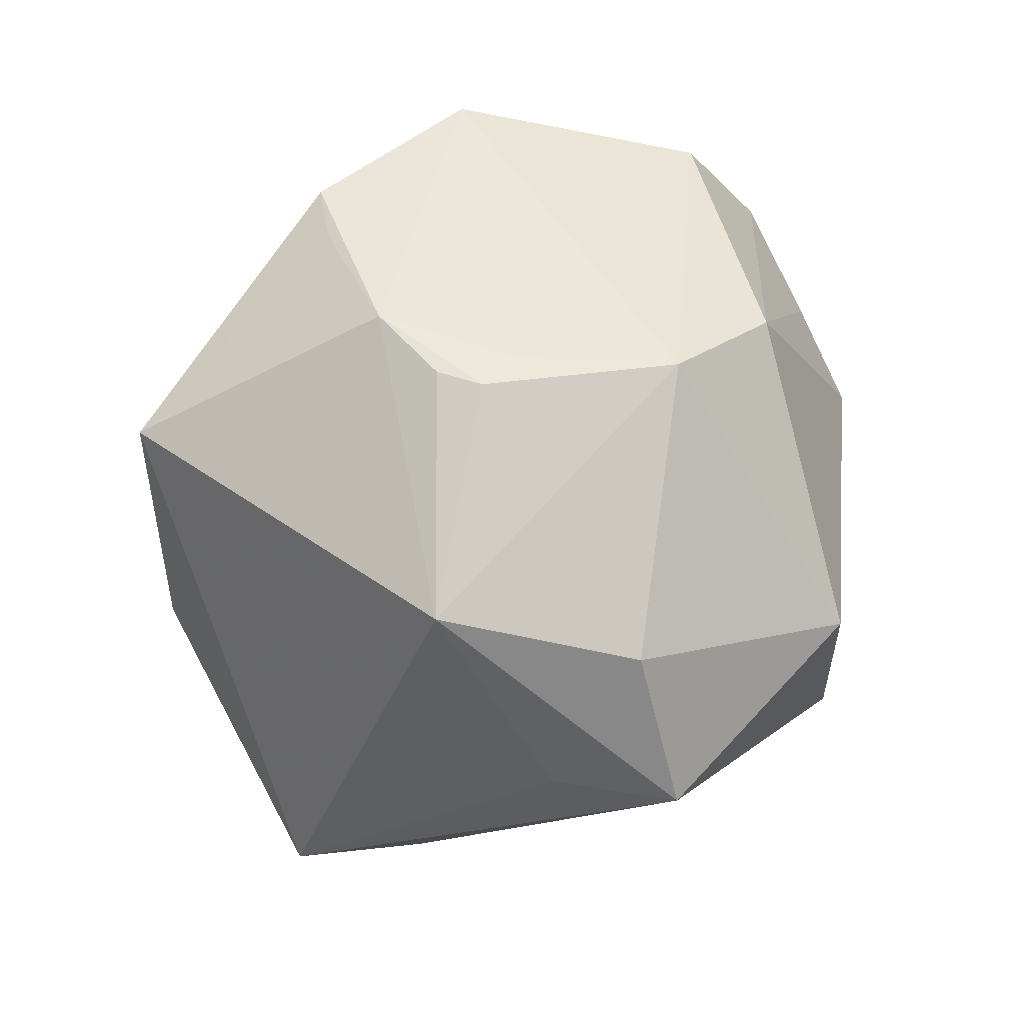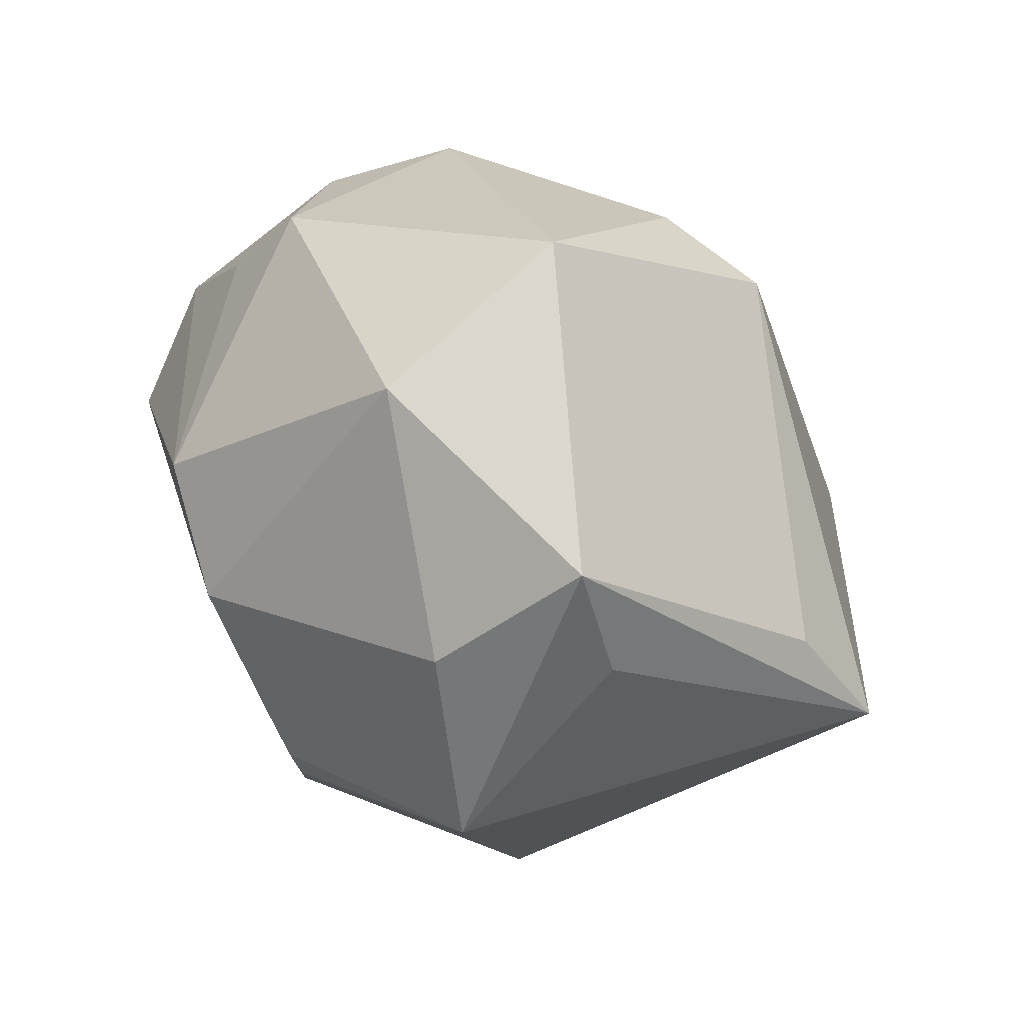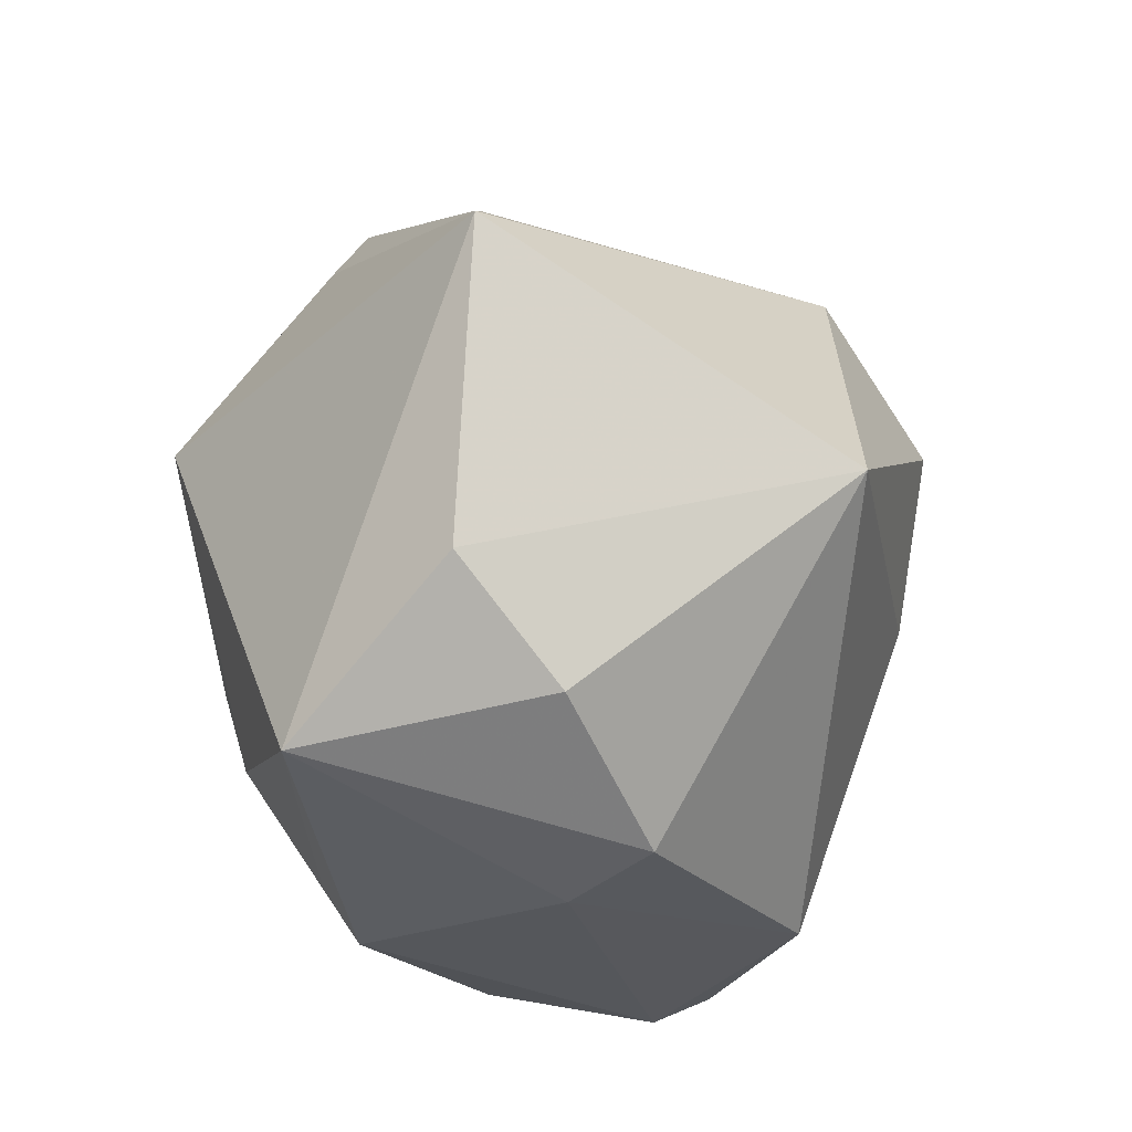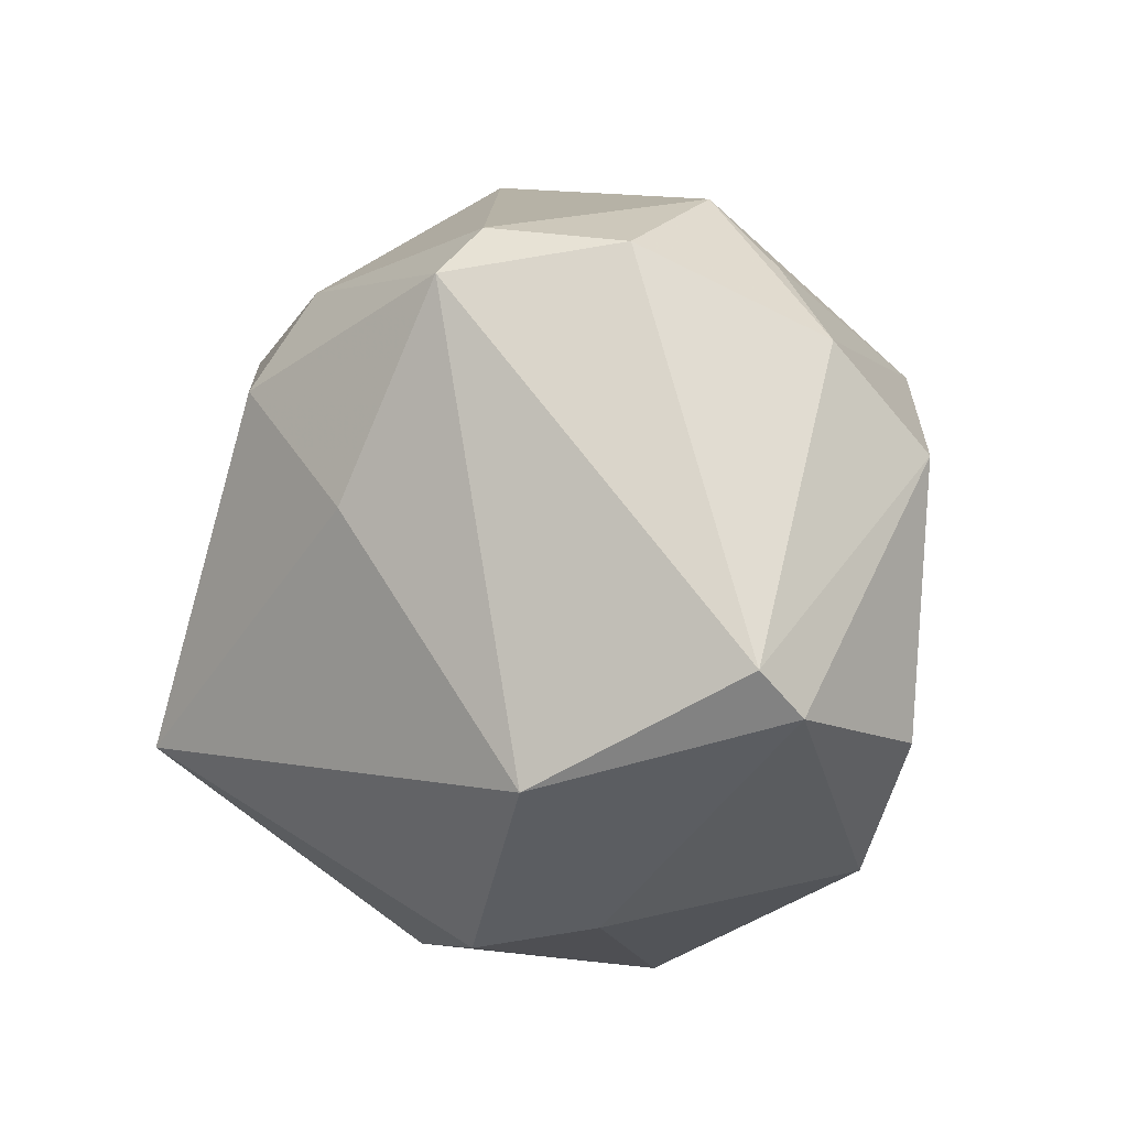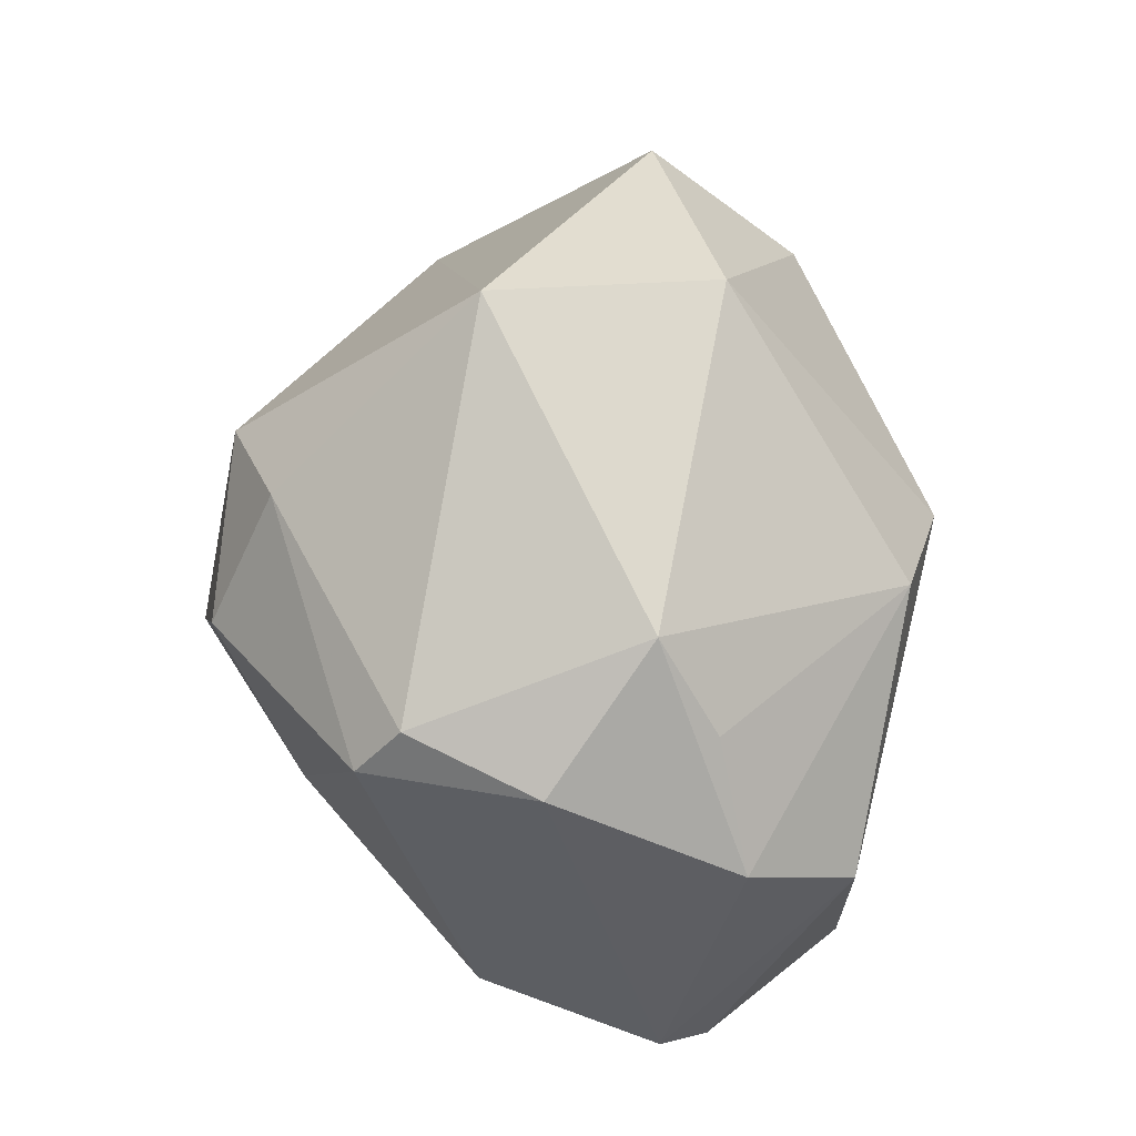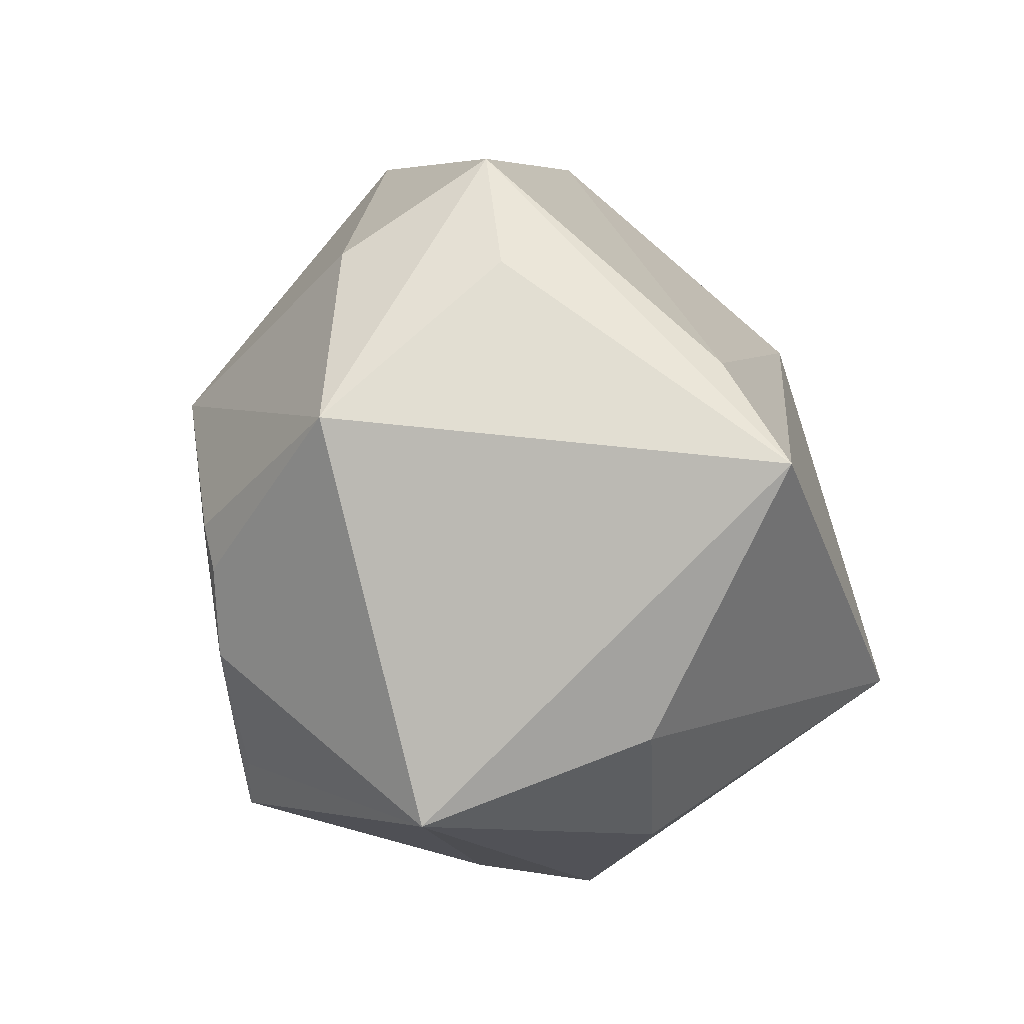
<metadata>
{"format":"obj","ext":"obj","renderer":"f3d","projection":"perspective","resolution":1024,"background":"white","views":[{"elev":73.3,"azim":121.7,"up":"+Z"},{"elev":61.0,"azim":40.1,"up":"+Y"},{"elev":-45.3,"azim":107.6,"up":"+Y"},{"elev":-23.8,"azim":-118.3,"up":"+Y"},{"elev":47.0,"azim":-106.9,"up":"+Y"},{"elev":-7.3,"azim":60.6,"up":"+Y"}]}
</metadata>
<code>
v -0.01532 0.01685 0.04155
v -0.02634 -0.04111 -0.02162
v -0.03885 -0.03153 0.02331
v -0.04703 -0.03484 0.002975
v -0.03915 0.03441 -0.002764
v 0.02681 -0.04336 -0.008227
v 0.04061 -0.03127 0.0005516
v 0.001867 -0.002404 0.04639
v -0.03008 0.02263 0.03195
v -3.498e-05 -0.0195 0.04308
v -0.003655 -0.04775 0.001139
v 0.06011 0.002409 -0.007907
v 0.02981 0.04501 0.01883
v 0.01959 0.0324 0.0348
v -0.04681 0.02017 -0.01827
v -0.05537 0.008708 0.003318
v 0.02952 -0.02193 -0.04491
v -0.03414 0.01724 -0.03705
v -0.03561 0.02406 -0.03166
v -0.05227 -0.001175 0.01836
v -0.04575 0.02291 0.002655
v -0.003536 0.01328 -0.04748
v -0.000152 0.0546 -0.01164
v 0.03649 0.02969 0.02027
v 0.04987 0.0165 -0.004646
v 0.0261 -0.04236 0.02599
v 0.004694 -0.04992 -0.01189
v 0.03045 0.008412 0.0429
v -0.00402 -0.00178 0.04407
v -0.008707 -0.03374 0.03489
v -0.01453 -0.03894 0.03198
v -0.001334 0.0306 -0.03825
v 0.003258 -0.008396 0.04559
v -0.003167 0.05156 0.01696
v -0.01494 -0.005422 -0.03999
v -0.04924 -0.0311 -0.004173
v 0.01386 0.02725 -0.03957
f 26 12 28
f 5 34 23
f 20 36 4
f 16 36 20
f 12 17 37
f 20 1 9
f 9 16 20
f 34 5 9
f 9 1 34
f 23 34 13
f 34 1 14
f 14 13 34
f 14 1 28
f 28 13 14
f 31 4 11
f 27 26 11
f 11 26 31
f 2 4 36
f 27 11 2
f 2 11 4
f 2 17 27
f 2 36 18
f 20 4 3
f 3 4 31
f 3 1 20
f 15 16 5
f 18 36 15
f 36 16 15
f 7 17 12
f 12 26 7
f 23 37 32
f 5 16 21
f 21 9 5
f 16 9 21
f 28 12 24
f 24 13 28
f 12 13 24
f 12 37 25
f 25 13 12
f 25 37 23
f 23 13 25
f 10 3 31
f 28 33 10
f 10 26 28
f 28 1 8
f 8 33 28
f 8 10 33
f 35 2 18
f 17 2 35
f 19 5 23
f 19 15 5
f 18 15 19
f 23 32 19
f 19 32 18
f 27 17 6
f 17 7 6
f 6 26 27
f 6 7 26
f 22 37 17
f 22 32 37
f 18 32 22
f 22 35 18
f 17 35 22
f 31 26 30
f 30 10 31
f 26 10 30
f 1 3 29
f 3 10 29
f 29 8 1
f 10 8 29

</code>
